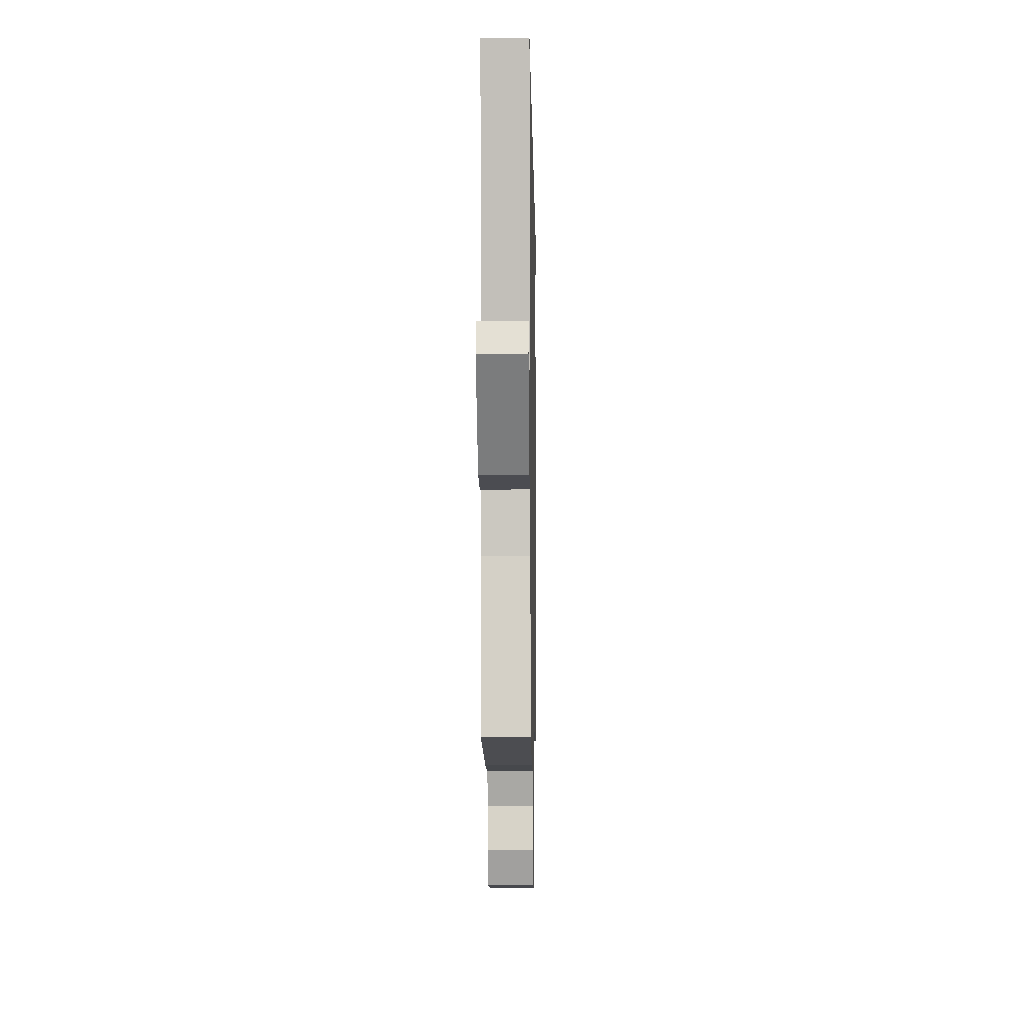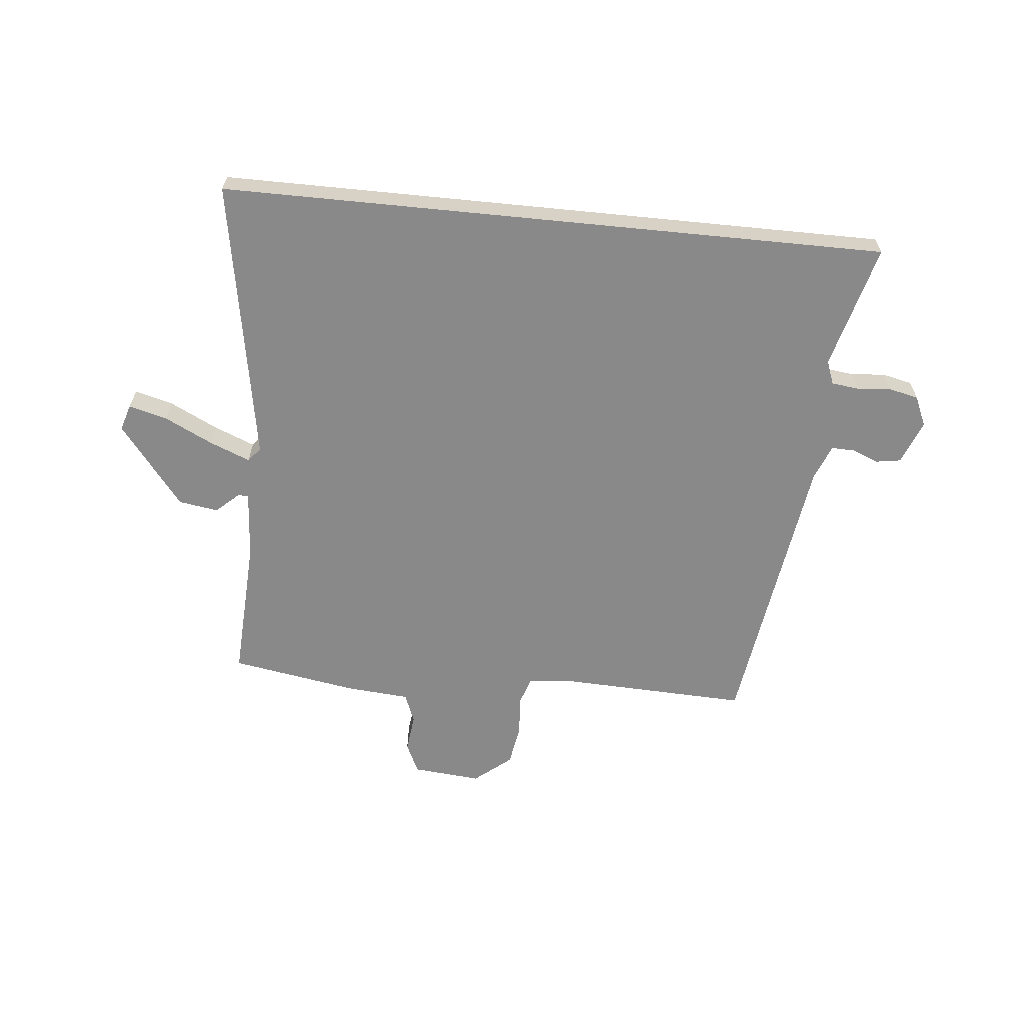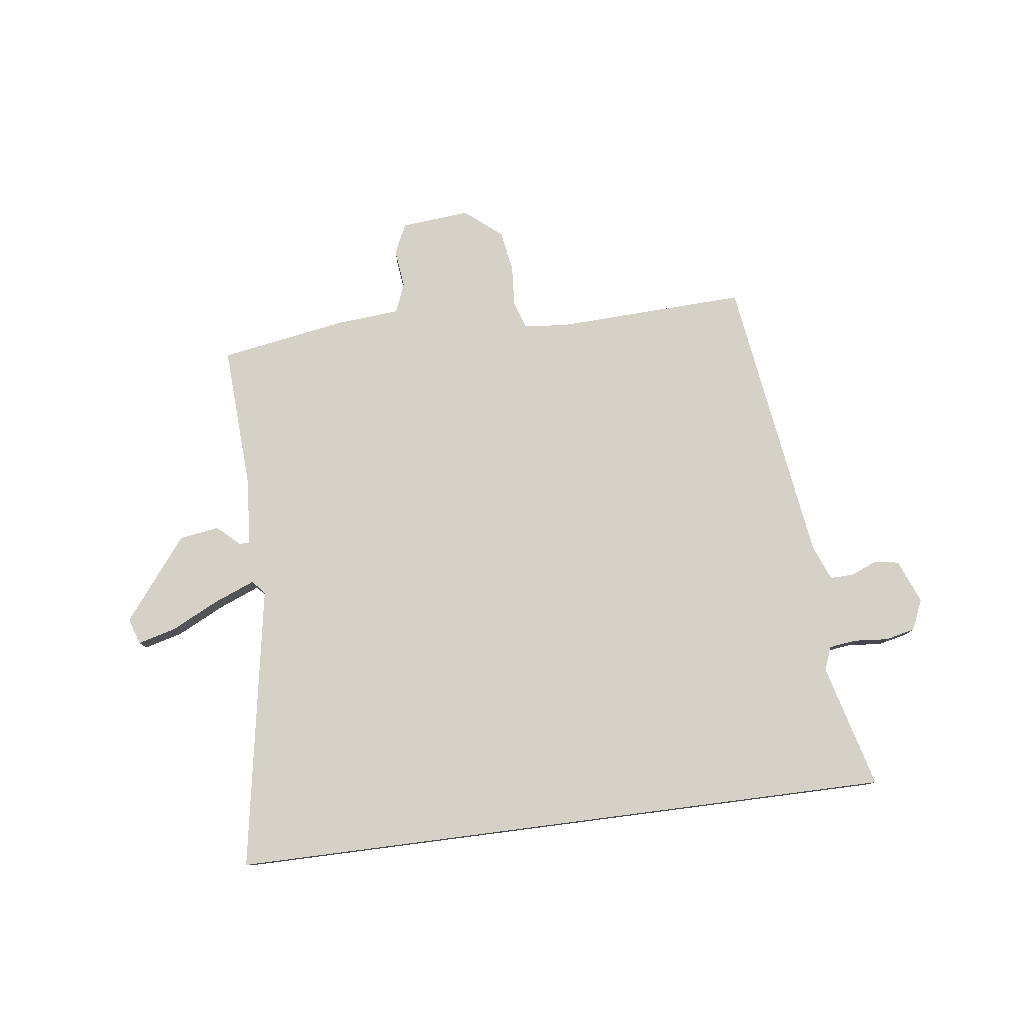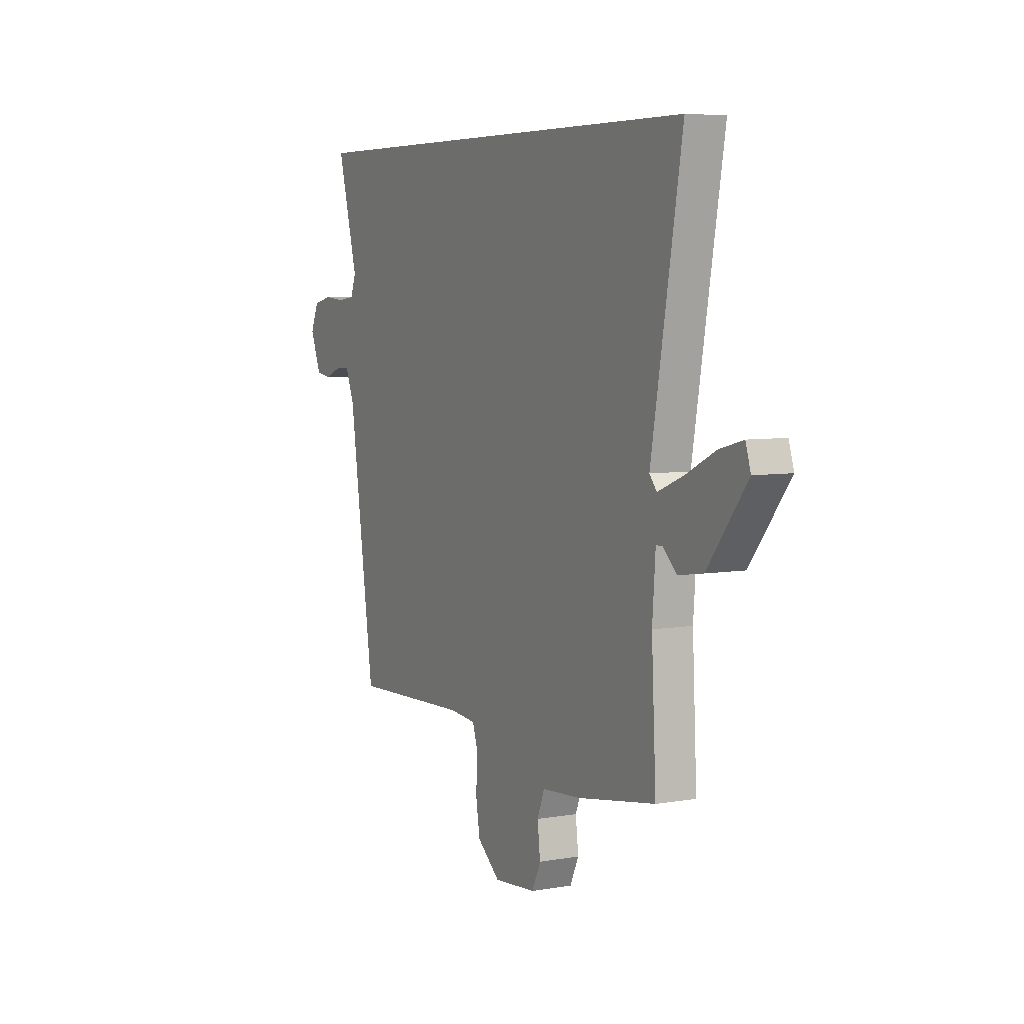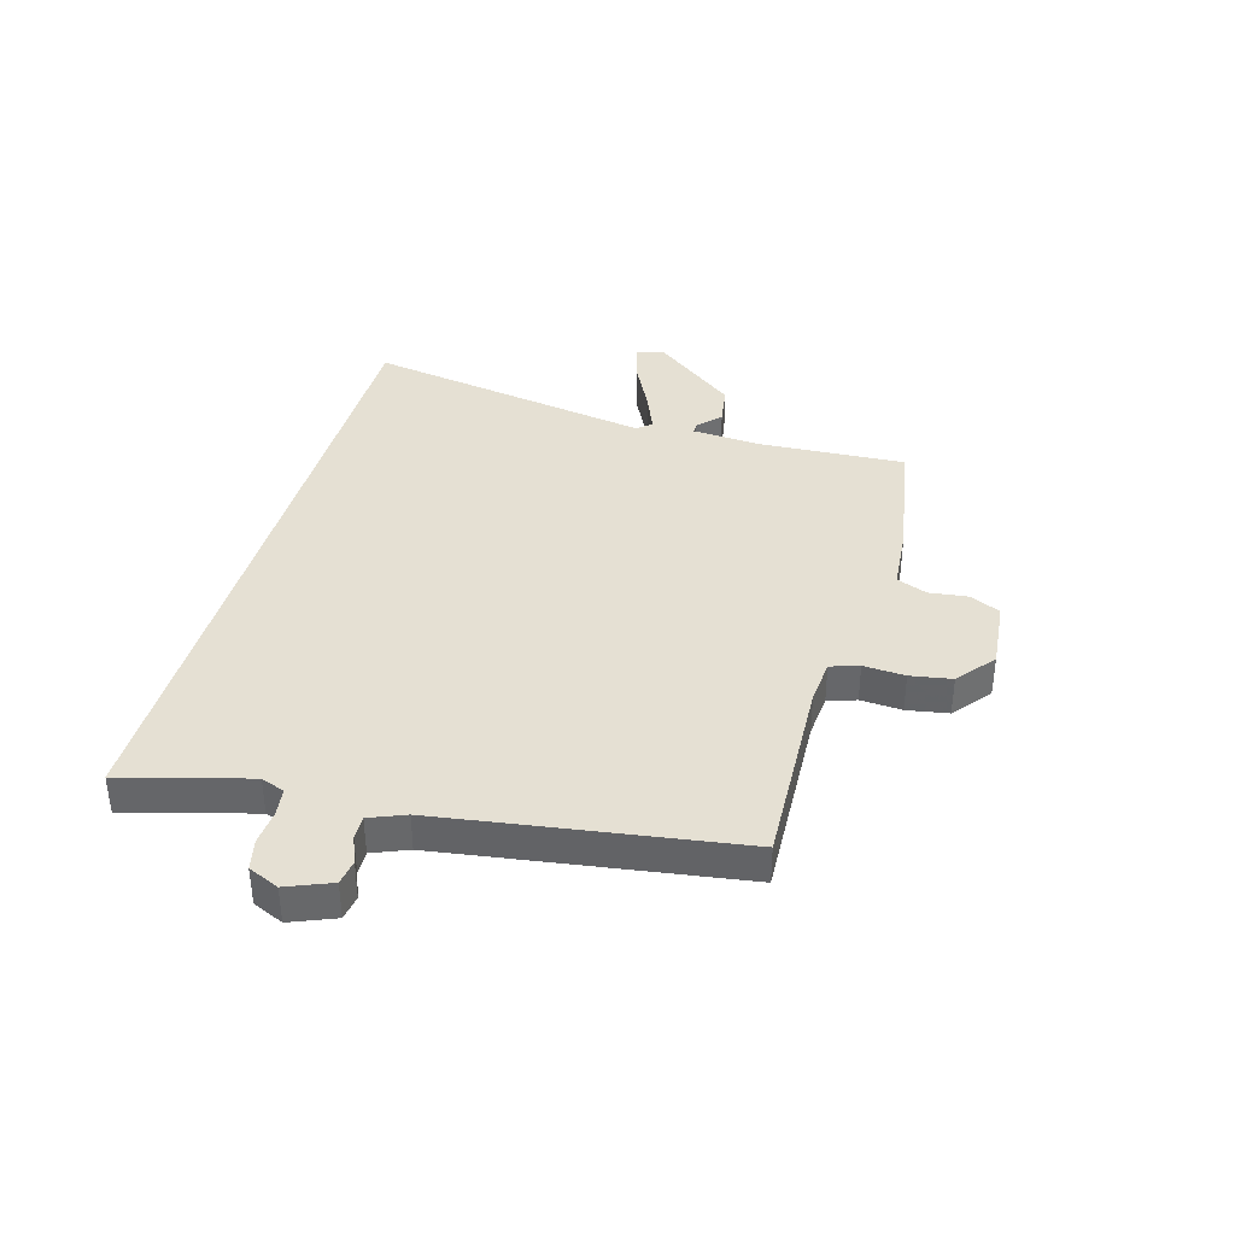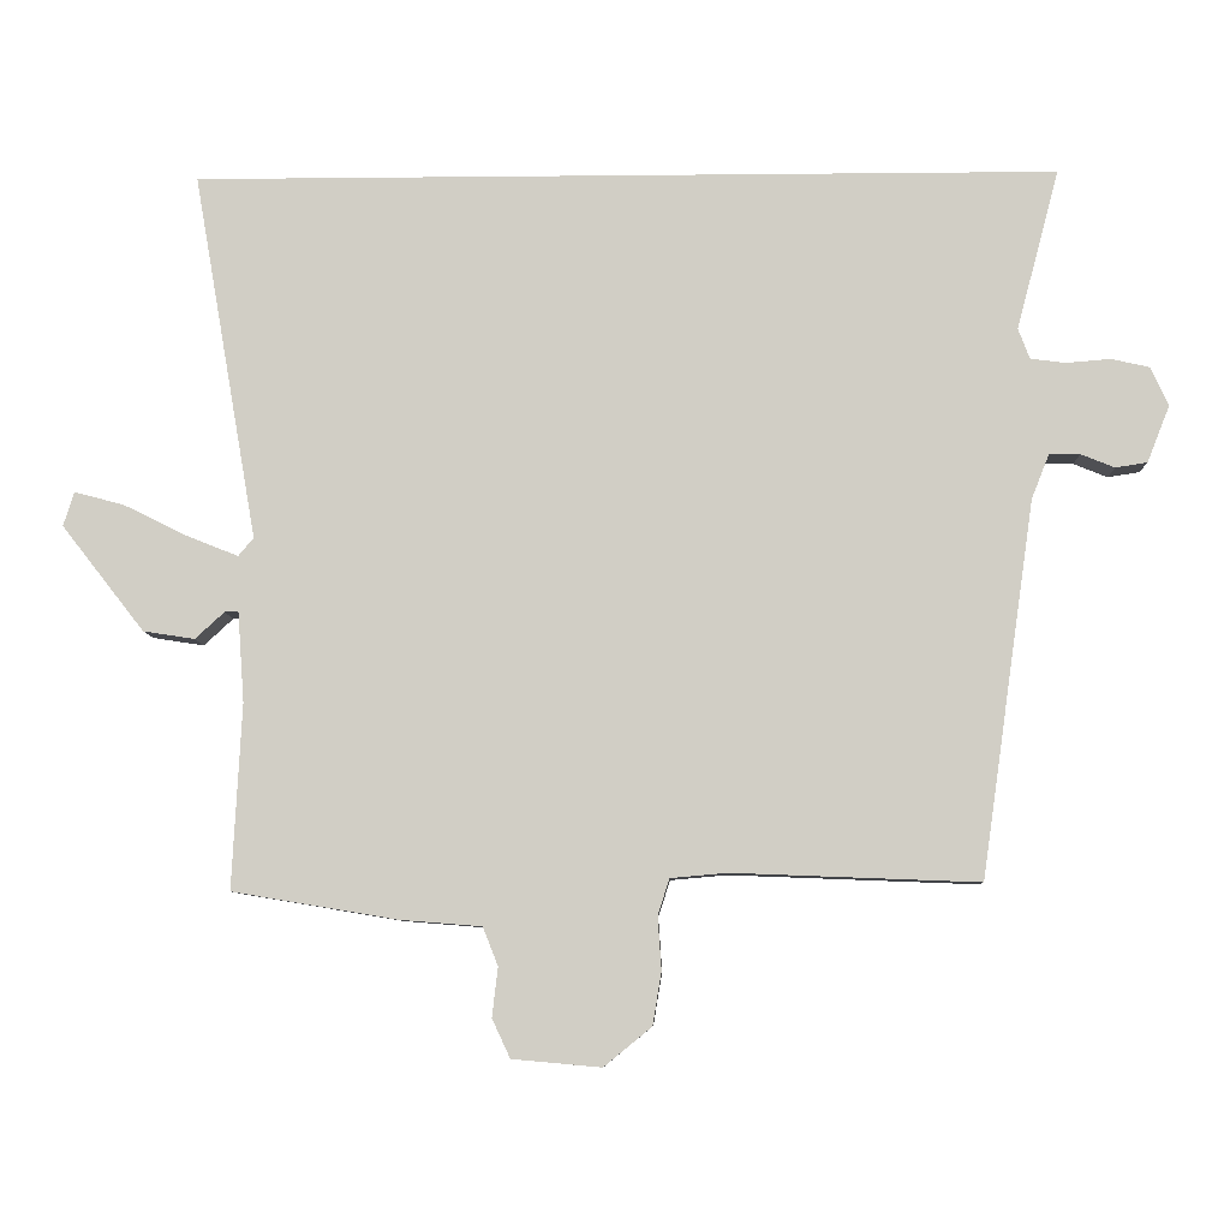
<metadata>
{"format":"obj","ext":"obj","renderer":"f3d","projection":"perspective","resolution":1024,"background":"white","views":[{"elev":-6.7,"azim":-89.0,"up":"+Z"},{"elev":-63.0,"azim":-5.7,"up":"+Y"},{"elev":78.8,"azim":-7.4,"up":"+Y"},{"elev":6.0,"azim":-117.7,"up":"+Z"},{"elev":38.1,"azim":105.6,"up":"+Y"},{"elev":-7.9,"azim":1.7,"up":"+Z"}]}
</metadata>
<code>
v -0.555 0.07 -0.488
v -0.542 0.07 -0.233
v -0.551 0.07 -0.109
v -0.57 0.07 -0.109
v -0.61 0.07 -0.146
v -0.681 0.07 -0.135
v -0.795 0.07 0.011
v -0.78 0.07 0.058
v -0.712 0.07 0.04
v -0.625 0.07 -0.003
v -0.553 0.07 -0.032
v -0.532 0.07 -0.007
v -0.62 0.07 0.5
v 0.573 0.07 0.5
v 0.514 0.07 0.278
v 0.53 0.07 0.236
v 0.579 0.07 0.23
v 0.64 0.07 0.235
v 0.693 0.07 0.223
v 0.717 0.07 0.169
v 0.686 0.07 0.091
v 0.642 0.07 0.084
v 0.595 0.07 0.103
v 0.553 0.07 0.104
v 0.528 0.07 0.041
v 0.454 0.07 -0.477
v 0.113 0.07 -0.464
v 0.035 0.07 -0.471
v 0.019 0.07 -0.521
v 0.024 0.07 -0.594
v 0.012 0.07 -0.667
v -0.054 0.07 -0.721
v -0.177 0.07 -0.71
v -0.202 0.07 -0.656
v -0.194 0.07 -0.588
v -0.215 0.07 -0.535
v -0.328 0.07 -0.526
v -0.555 0 -0.488
v -0.542 0 -0.233
v -0.551 0 -0.109
v -0.57 0 -0.109
v -0.61 0 -0.146
v -0.681 0 -0.135
v -0.795 0 0.011
v -0.78 0 0.058
v -0.712 0 0.04
v -0.625 0 -0.003
v -0.553 0 -0.032
v -0.532 0 -0.007
v -0.62 0 0.5
v 0.573 0 0.5
v 0.514 0 0.278
v 0.53 0 0.236
v 0.579 0 0.23
v 0.64 0 0.235
v 0.693 0 0.223
v 0.717 0 0.169
v 0.686 0 0.091
v 0.642 0 0.084
v 0.595 0 0.103
v 0.553 0 0.104
v 0.528 0 0.041
v 0.454 0 -0.477
v 0.113 0 -0.464
v 0.035 0 -0.471
v 0.019 0 -0.521
v 0.024 0 -0.594
v 0.012 0 -0.667
v -0.054 0 -0.721
v -0.177 0 -0.71
v -0.202 0 -0.656
v -0.194 0 -0.588
v -0.215 0 -0.535
v -0.328 0 -0.526
f 36 37 1 2
f 33 34 35
f 32 33 35
f 31 32 35
f 30 31 35
f 29 30 35
f 28 29 35 36
f 25 26 27
f 24 25 27 28
f 21 22 23
f 20 21 23
f 19 20 23
f 18 19 23
f 17 18 23
f 16 17 23 24
f 36 2 3
f 28 36 3
f 24 28 3
f 16 24 3
f 15 16 3
f 8 9 10
f 7 8 10
f 6 7 10
f 5 6 10
f 4 5 10
f 4 10 11
f 3 4 11 12
f 12 13 14 15
f 3 12 15
f 39 38 74 73
f 72 71 70
f 72 70 69
f 72 69 68
f 72 68 67
f 72 67 66
f 73 72 66 65
f 64 63 62
f 65 64 62 61
f 60 59 58
f 60 58 57
f 60 57 56
f 60 56 55
f 60 55 54
f 61 60 54 53
f 40 39 73
f 40 73 65
f 40 65 61
f 40 61 53
f 40 53 52
f 47 46 45
f 47 45 44
f 47 44 43
f 47 43 42
f 47 42 41
f 48 47 41
f 49 48 41 40
f 52 51 50 49
f 52 49 40
f 1 38 39 2
f 2 39 40 3
f 3 40 41 4
f 4 41 42 5
f 5 42 43 6
f 6 43 44 7
f 7 44 45 8
f 8 45 46 9
f 9 46 47 10
f 10 47 48 11
f 11 48 49 12
f 12 49 50 13
f 13 50 51 14
f 14 51 52 15
f 15 52 53 16
f 16 53 54 17
f 17 54 55 18
f 18 55 56 19
f 19 56 57 20
f 20 57 58 21
f 21 58 59 22
f 22 59 60 23
f 23 60 61 24
f 24 61 62 25
f 25 62 63 26
f 26 63 64 27
f 27 64 65 28
f 28 65 66 29
f 29 66 67 30
f 30 67 68 31
f 31 68 69 32
f 32 69 70 33
f 33 70 71 34
f 34 71 72 35
f 35 72 73 36
f 36 73 74 37
f 37 74 38 1

</code>
